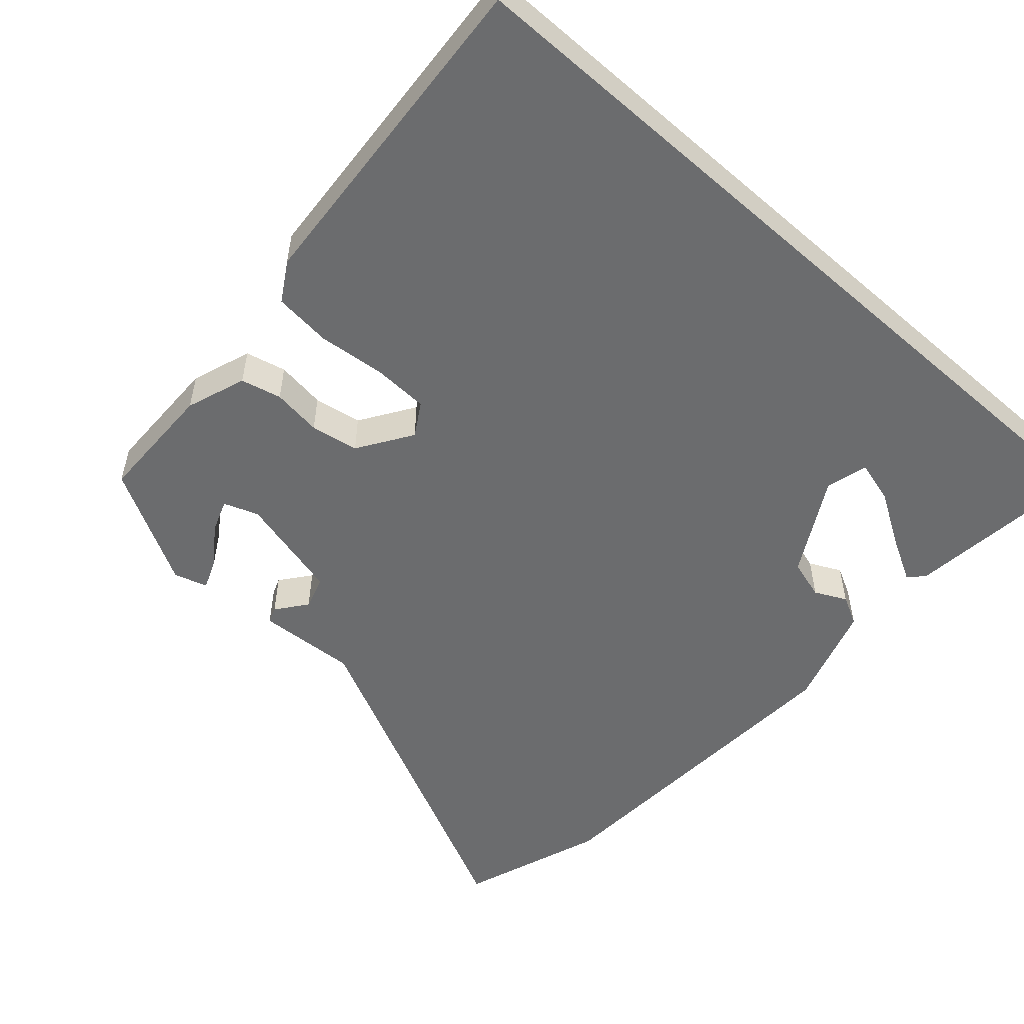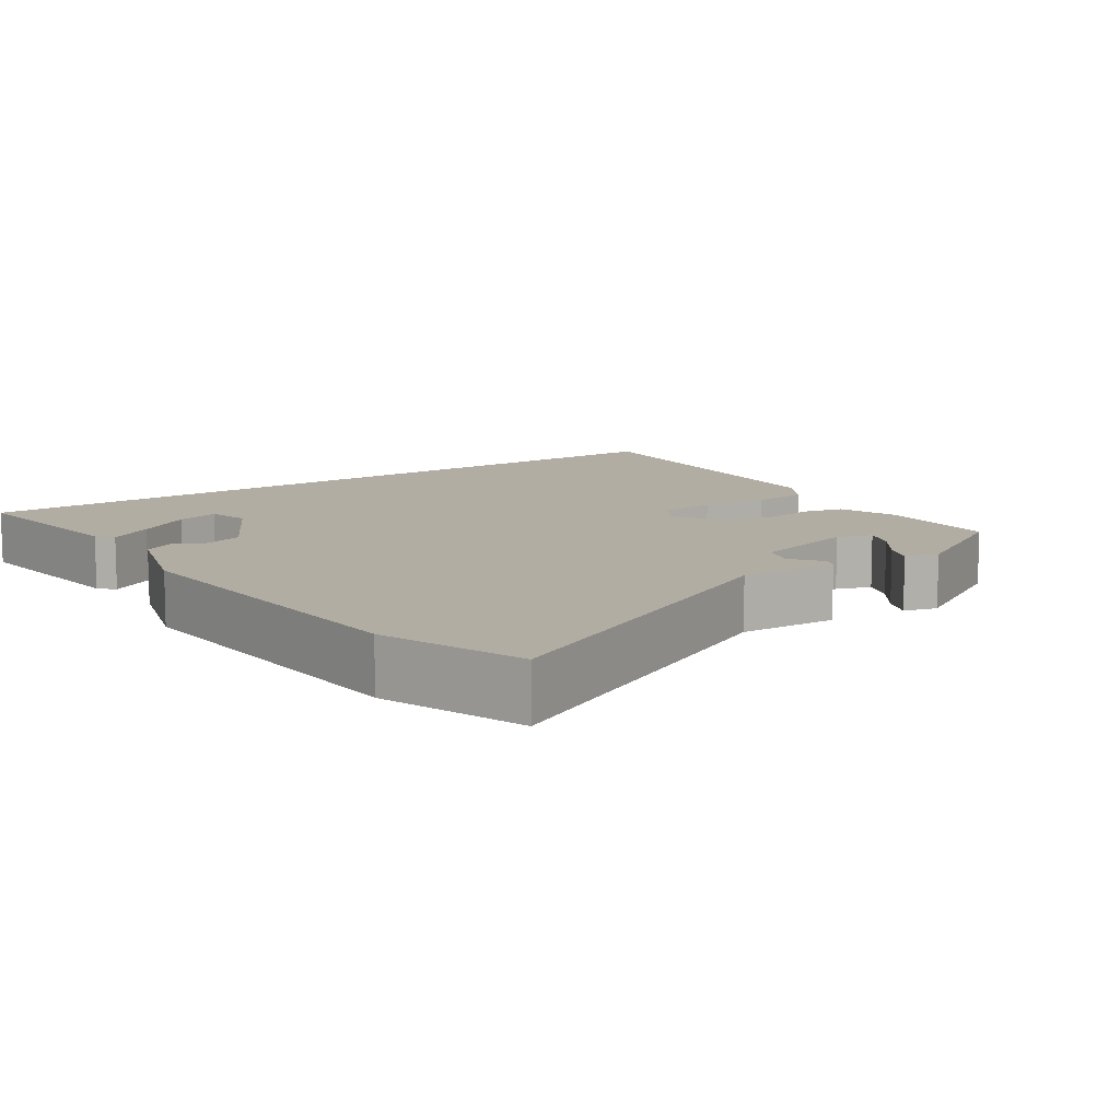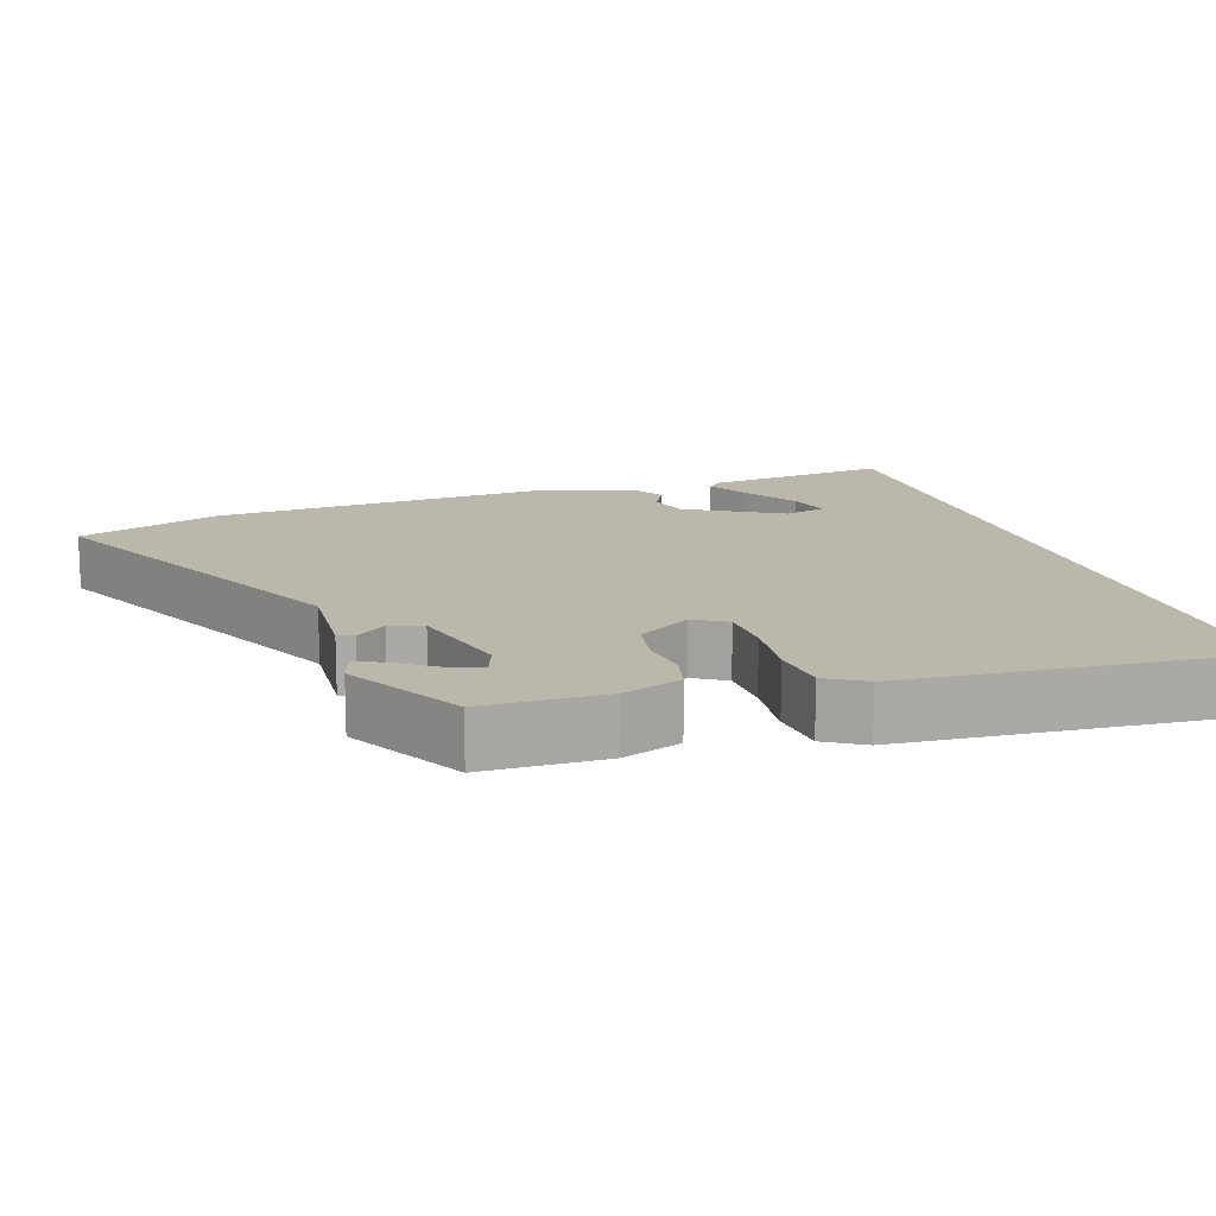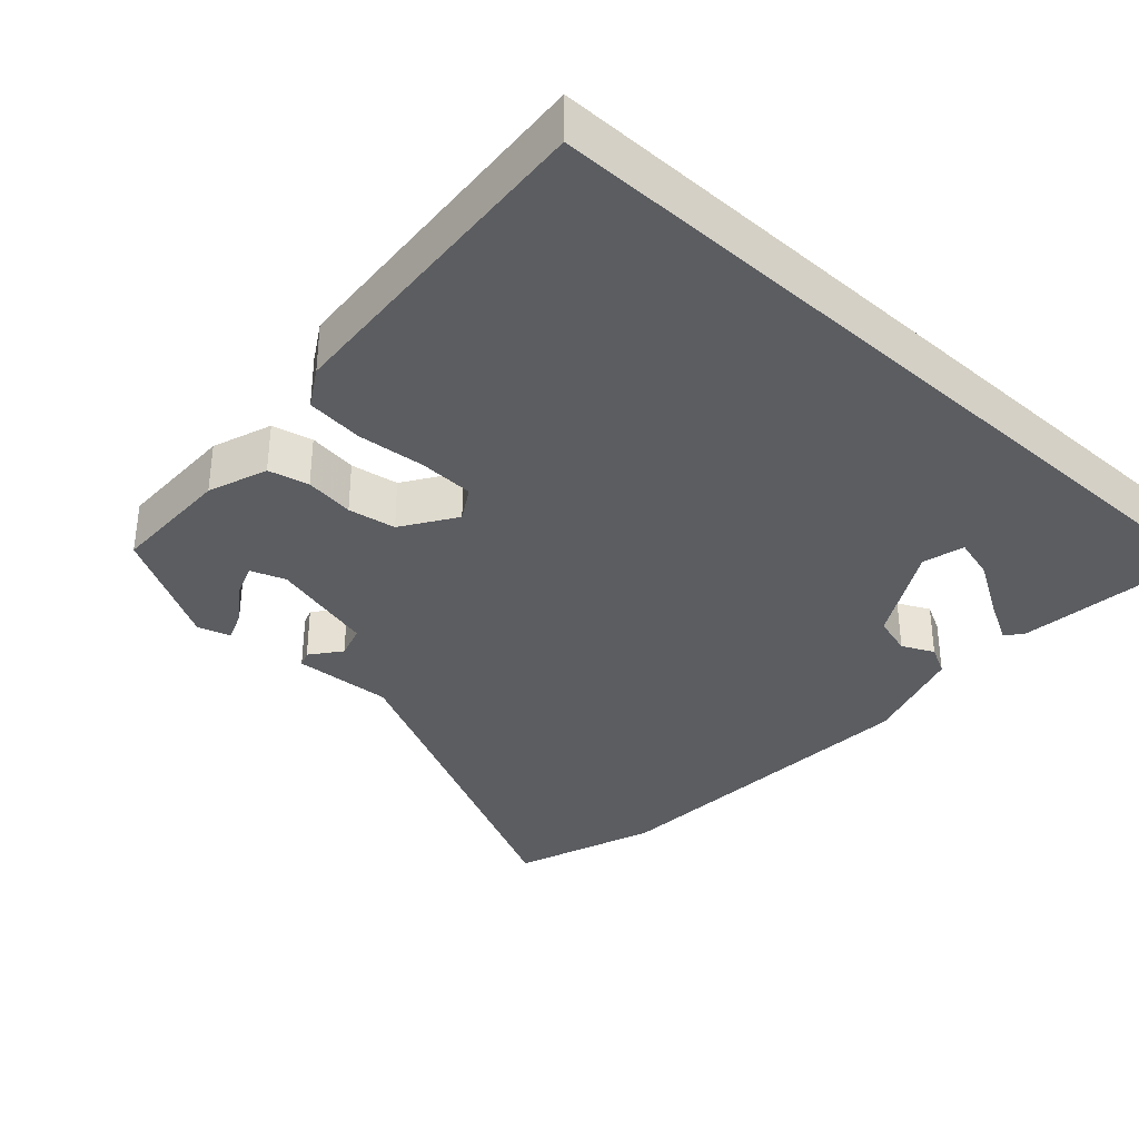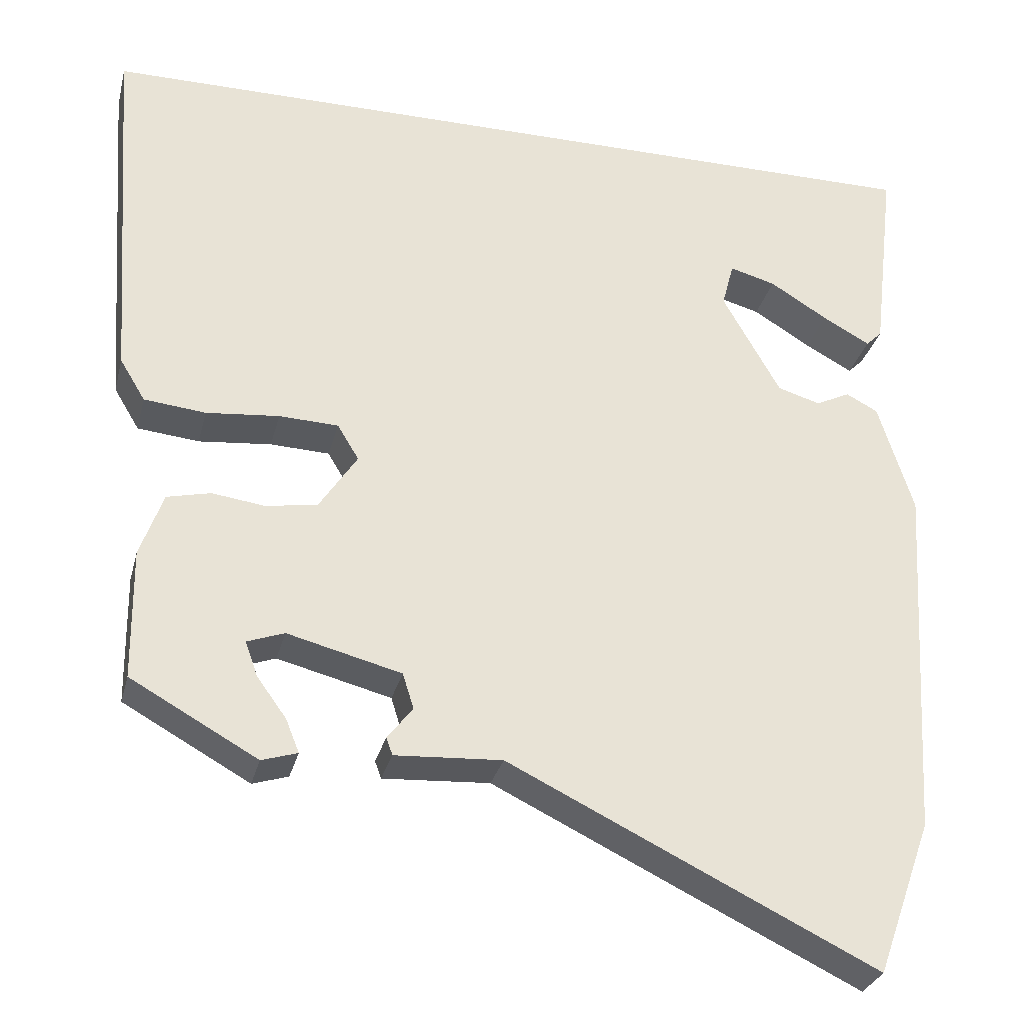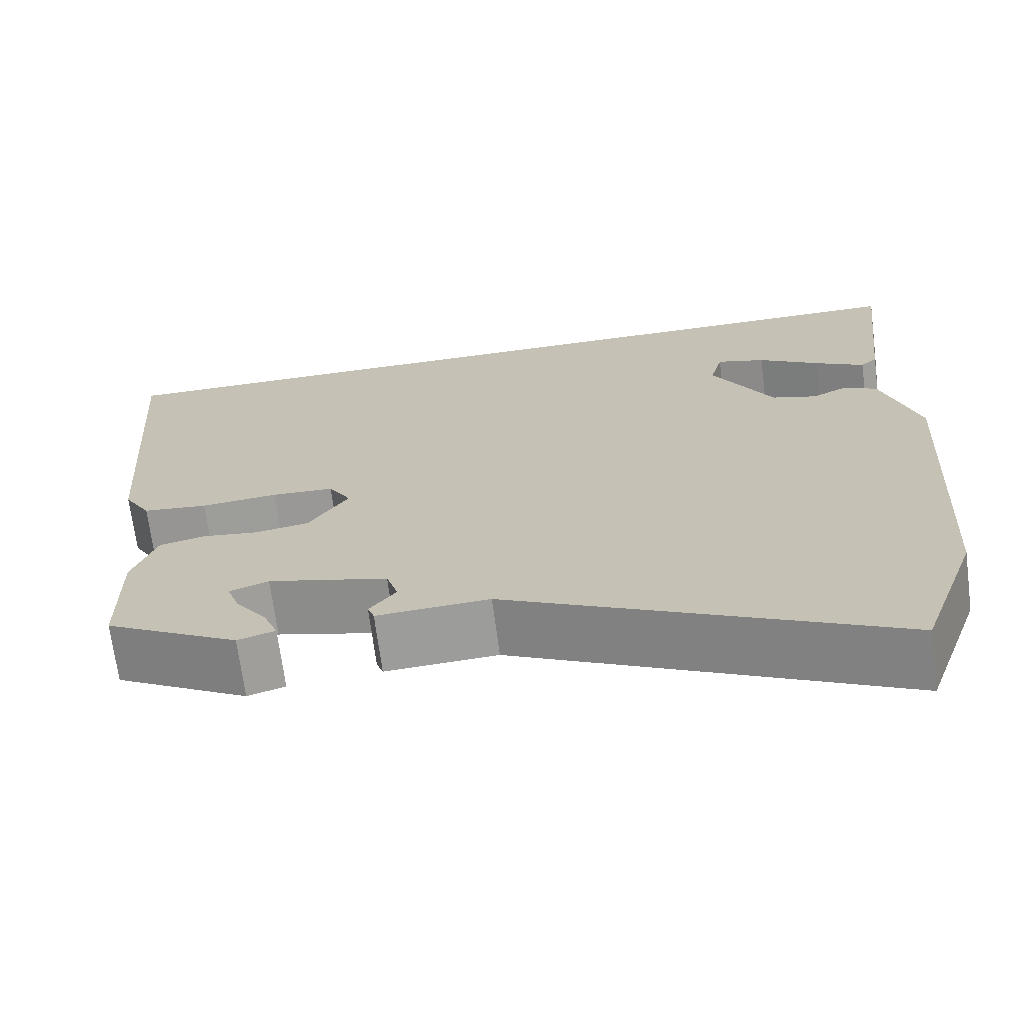
<metadata>
{"format":"obj","ext":"obj","renderer":"f3d","projection":"perspective","resolution":1024,"background":"white","views":[{"elev":-53.6,"azim":-41.6,"up":"+Y"},{"elev":10.6,"azim":145.2,"up":"+Y"},{"elev":14.4,"azim":-107.9,"up":"+Y"},{"elev":-35.6,"azim":-42.4,"up":"+Y"},{"elev":-29.9,"azim":-13.8,"up":"+Z"},{"elev":-69.2,"azim":7.4,"up":"+Z"}]}
</metadata>
<code>
v -0.477 0.07 -0.393
v -0.479 0.07 -0.228
v -0.45 0.07 -0.147
v -0.395 0.07 -0.134
v -0.328 0.07 -0.143
v -0.263 0.07 -0.132
v -0.215 0.07 -0.059
v -0.242 0.07 -0.014
v -0.317 0.07 -0.011
v -0.409 0.07 -0.02
v -0.487 0.07 -0.012
v -0.519 0.07 0.041
v -0.552 0.07 0.5
v 0.537 0.07 0.5
v 0.507 0.07 0.247
v 0.487 0.07 0.227
v 0.427 0.07 0.26
v 0.354 0.07 0.305
v 0.296 0.07 0.321
v 0.281 0.07 0.264
v 0.354 0.07 0.134
v 0.408 0.07 0.118
v 0.451 0.07 0.139
v 0.491 0.07 0.118
v 0.535 0.07 -0.023
v 0.507 0.07 -0.481
v 0.437 0.07 -0.676
v -0.026 0.07 -0.451
v -0.161 0.07 -0.459
v -0.169 0.07 -0.437
v -0.137 0.07 -0.396
v -0.151 0.07 -0.351
v -0.295 0.07 -0.314
v -0.342 0.07 -0.331
v -0.326 0.07 -0.375
v -0.289 0.07 -0.426
v -0.272 0.07 -0.468
v -0.317 0.07 -0.482
v -0.477 0 -0.393
v -0.479 0 -0.228
v -0.45 0 -0.147
v -0.395 0 -0.134
v -0.328 0 -0.143
v -0.263 0 -0.132
v -0.215 0 -0.059
v -0.242 0 -0.014
v -0.317 0 -0.011
v -0.409 0 -0.02
v -0.487 0 -0.012
v -0.519 0 0.041
v -0.552 0 0.5
v 0.537 0 0.5
v 0.507 0 0.247
v 0.487 0 0.227
v 0.427 0 0.26
v 0.354 0 0.305
v 0.296 0 0.321
v 0.281 0 0.264
v 0.354 0 0.134
v 0.408 0 0.118
v 0.451 0 0.139
v 0.491 0 0.118
v 0.535 0 -0.023
v 0.507 0 -0.481
v 0.437 0 -0.676
v -0.026 0 -0.451
v -0.161 0 -0.459
v -0.169 0 -0.437
v -0.137 0 -0.396
v -0.151 0 -0.351
v -0.295 0 -0.314
v -0.342 0 -0.331
v -0.326 0 -0.375
v -0.289 0 -0.426
v -0.272 0 -0.468
v -0.317 0 -0.482
f 35 36 37 38
f 34 35 38 1
f 28 29 30 31
f 28 31 32
f 27 28 32
f 26 27 32
f 25 26 32 33
f 22 23 24 25
f 21 22 25 33
f 15 16 17 18
f 14 15 18
f 14 18 19
f 13 14 19
f 12 13 19 20
f 9 10 11 12
f 8 9 12 20
f 2 3 4 5
f 34 1 2 5
f 34 5 6
f 33 34 6 7
f 21 33 7
f 7 8 20 21
f 76 75 74 73
f 39 76 73 72
f 69 68 67 66
f 70 69 66
f 70 66 65
f 70 65 64
f 71 70 64 63
f 63 62 61 60
f 71 63 60 59
f 56 55 54 53
f 56 53 52
f 57 56 52
f 57 52 51
f 58 57 51 50
f 50 49 48 47
f 58 50 47 46
f 43 42 41 40
f 43 40 39 72
f 44 43 72
f 45 44 72 71
f 45 71 59
f 59 58 46 45
f 1 39 40 2
f 2 40 41 3
f 3 41 42 4
f 4 42 43 5
f 5 43 44 6
f 6 44 45 7
f 7 45 46 8
f 8 46 47 9
f 9 47 48 10
f 10 48 49 11
f 11 49 50 12
f 12 50 51 13
f 13 51 52 14
f 14 52 53 15
f 15 53 54 16
f 16 54 55 17
f 17 55 56 18
f 18 56 57 19
f 19 57 58 20
f 20 58 59 21
f 21 59 60 22
f 22 60 61 23
f 23 61 62 24
f 24 62 63 25
f 25 63 64 26
f 26 64 65 27
f 27 65 66 28
f 28 66 67 29
f 29 67 68 30
f 30 68 69 31
f 31 69 70 32
f 32 70 71 33
f 33 71 72 34
f 34 72 73 35
f 35 73 74 36
f 36 74 75 37
f 37 75 76 38
f 38 76 39 1

</code>
